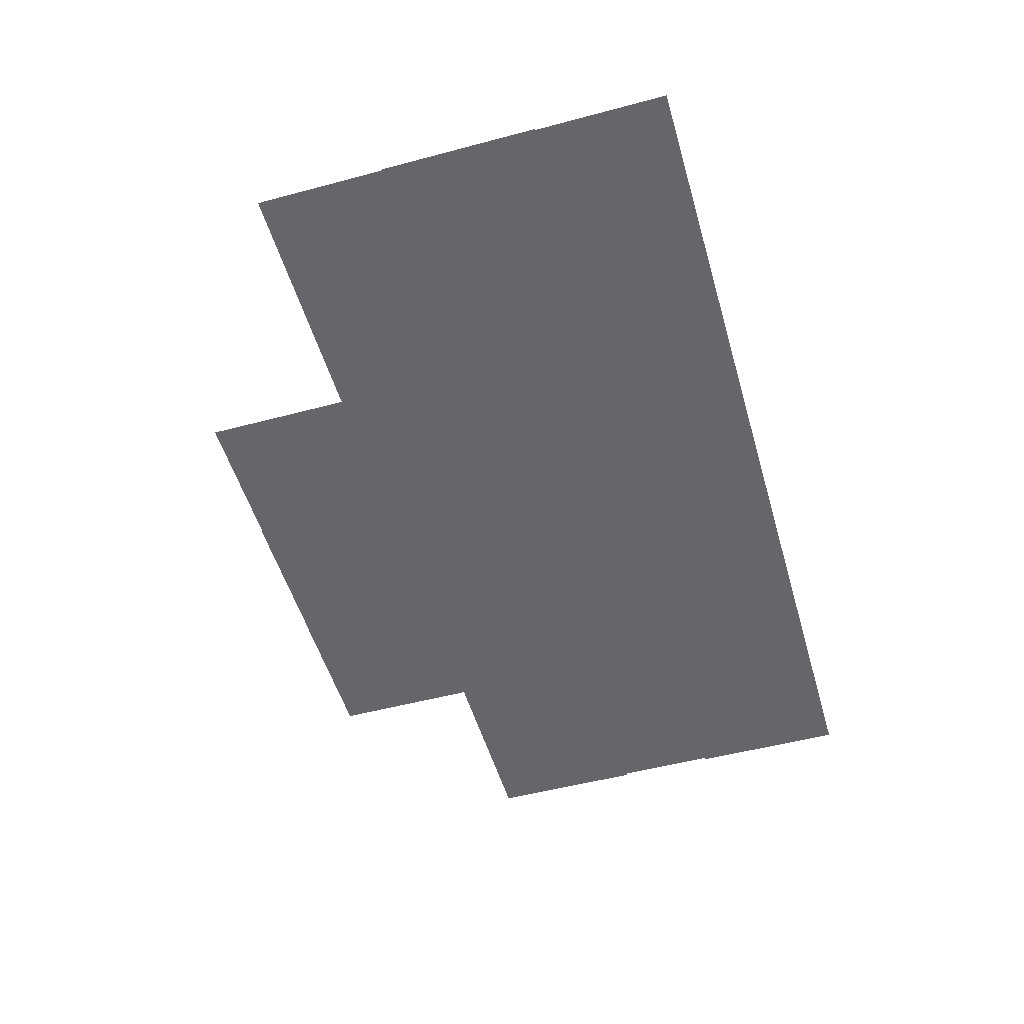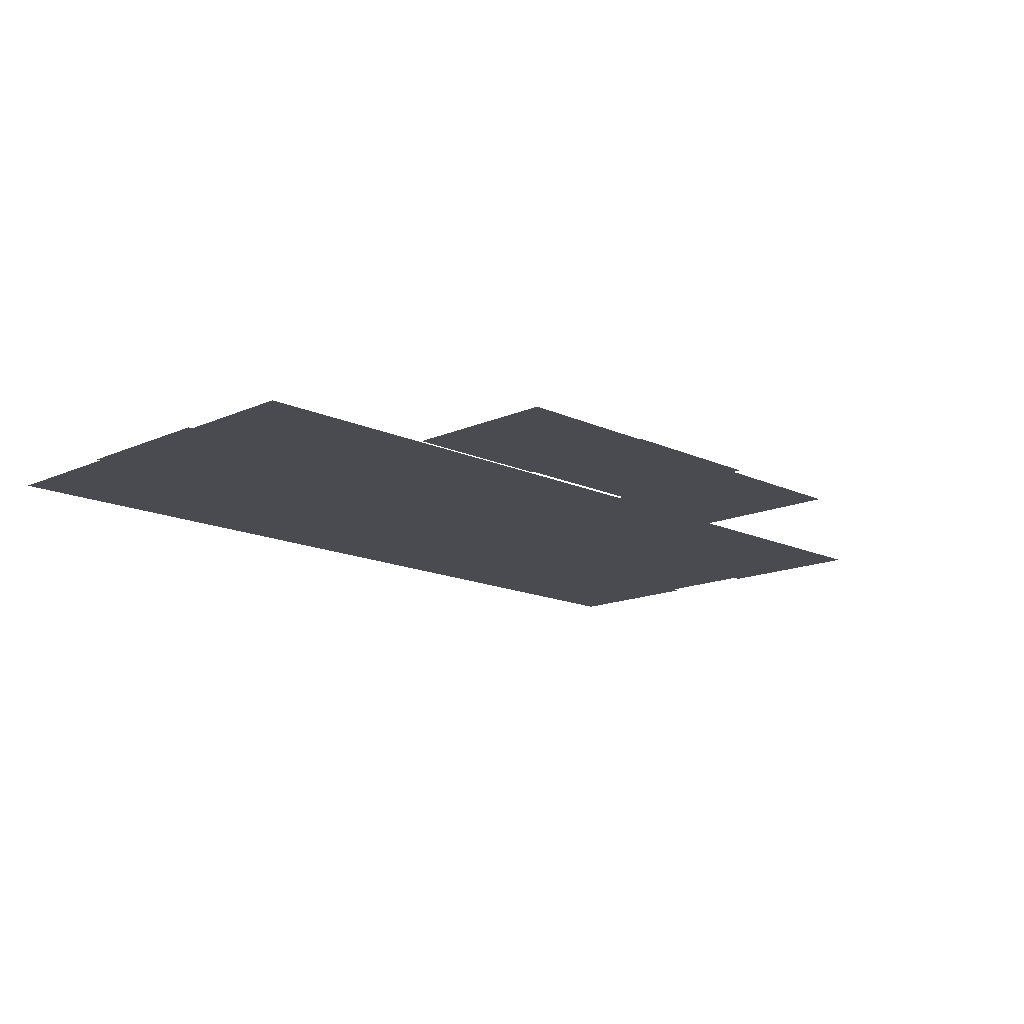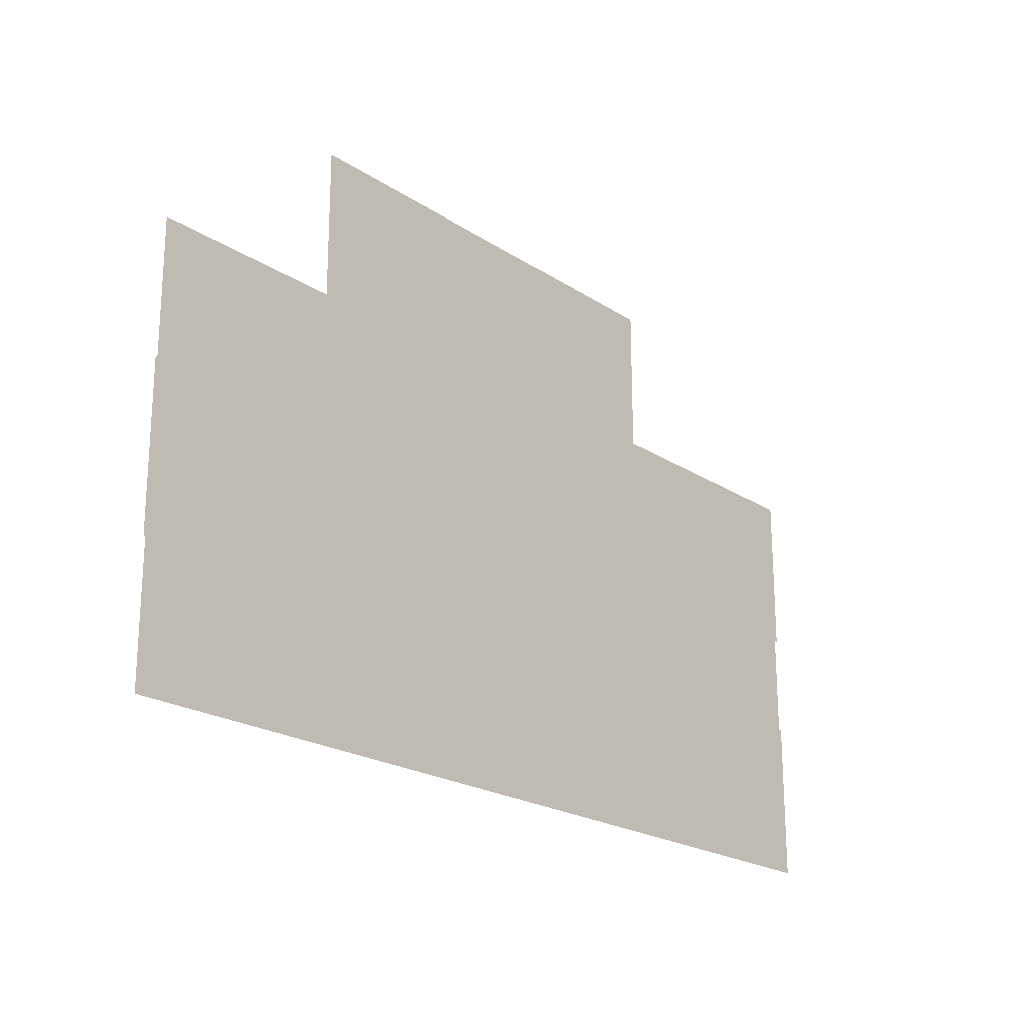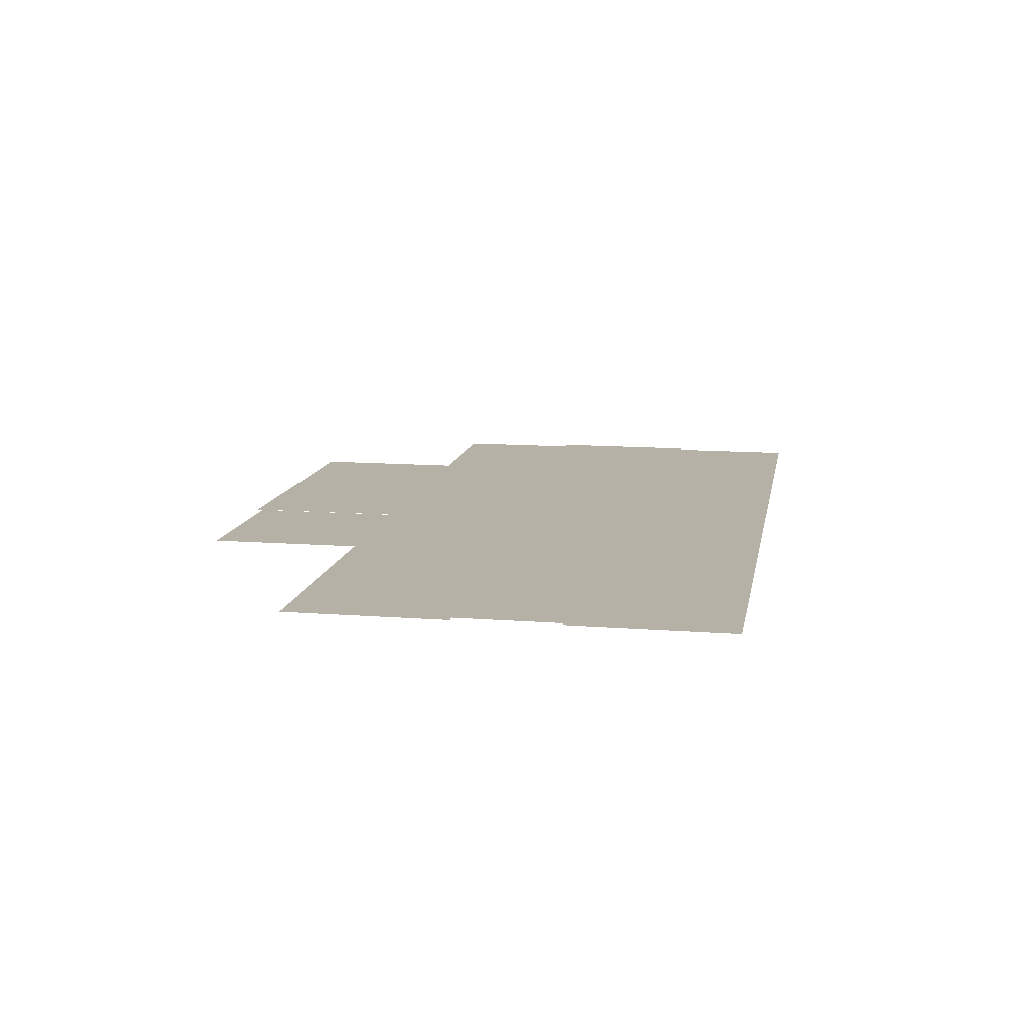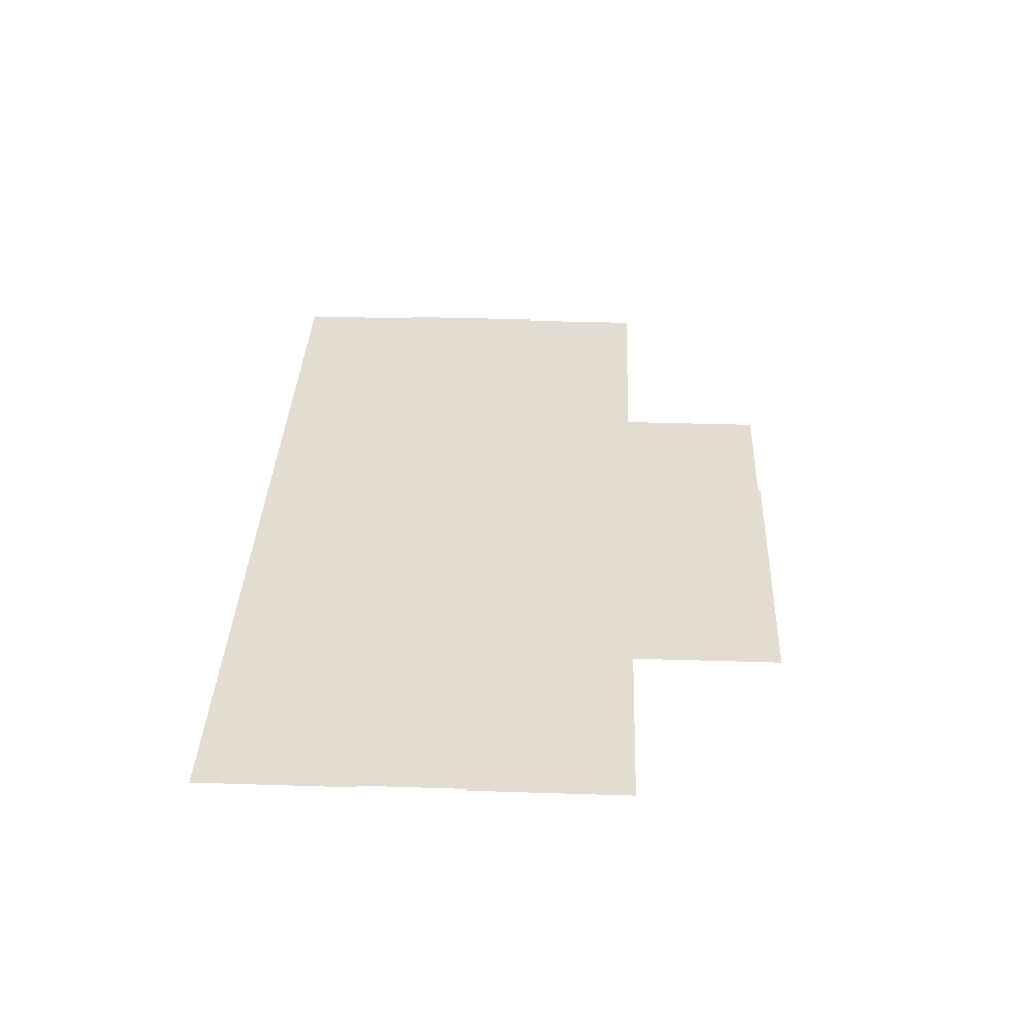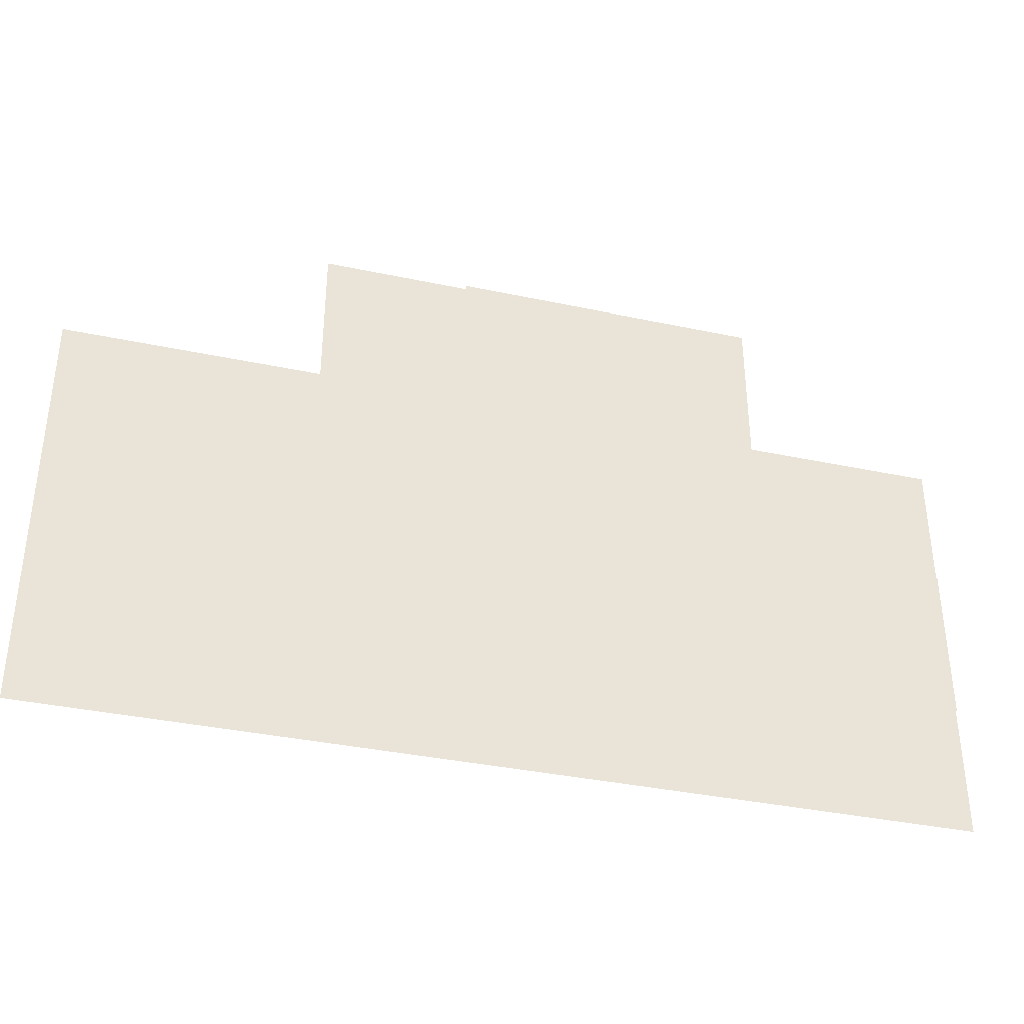
<metadata>
{"format":"obj","ext":"obj","renderer":"f3d","projection":"perspective","resolution":1024,"background":"white","views":[{"elev":-51.8,"azim":106.1,"up":"+Y"},{"elev":-14.6,"azim":-45.6,"up":"+Y"},{"elev":-21.3,"azim":-49.2,"up":"+Z"},{"elev":12.1,"azim":100.2,"up":"+Y"},{"elev":35.1,"azim":-87.6,"up":"+Y"},{"elev":-36.9,"azim":164.7,"up":"+Z"}]}
</metadata>
<code>
g _1_2Confetti
v -4.701 -2.316 -19.4
v -12.7 -2.316 -11.4
v -12.7 -2.316 -19.4
v -4.701 -2.316 -11.4
v 2.87 -2.316 -19.4
v -5.13 -2.316 -11.4
v -5.13 -2.316 -19.4
v 2.87 -2.316 -11.4
v 10.56 -2.316 -19.4
v 2.56 -2.316 -11.4
v 2.56 -2.316 -19.4
v 10.56 -2.316 -11.4
v -12.34 -2.316 -19.4
v -20.34 -2.316 -11.4
v -20.34 -2.316 -19.4
v -12.34 -2.316 -11.4
v -19.72 -2.316 -19.4
v -27.72 -2.316 -11.4
v -27.72 -2.316 -19.4
v -19.72 -2.316 -11.4
v -26.92 -2.316 -19.4
v -34.92 -2.316 -11.4
v -34.92 -2.316 -19.4
v -26.92 -2.316 -11.4
v -4.701 -2.2 -12.77
v -12.7 -2.2 -4.77
v -12.7 -2.2 -12.77
v -4.701 -2.2 -4.77
v 2.87 -2.2 -12.77
v -5.13 -2.2 -4.77
v -5.13 -2.2 -12.77
v 2.87 -2.2 -4.77
v 10.56 -2.2 -12.77
v 2.56 -2.2 -4.77
v 2.56 -2.2 -12.77
v 10.56 -2.2 -4.77
v -12.34 -2.2 -12.77
v -20.34 -2.2 -4.77
v -20.34 -2.2 -12.77
v -12.34 -2.2 -4.77
v -19.72 -2.2 -12.77
v -27.72 -2.2 -4.77
v -27.72 -2.2 -12.77
v -19.72 -2.2 -4.77
v -26.92 -2.2 -12.77
v -34.92 -2.2 -4.77
v -34.92 -2.2 -12.77
v -26.92 -2.2 -4.77
v 2.87 -2.316 -6.24
v -5.13 -2.316 1.76
v -5.13 -2.316 -6.24
v 2.87 -2.316 1.76
v 10.56 -2.316 -6.24
v 2.56 -2.316 1.76
v 2.56 -2.316 -6.24
v 10.56 -2.316 1.76
v -12.34 -2.316 -6.24
v -20.34 -2.316 1.76
v -20.34 -2.316 -6.24
v -12.34 -2.316 1.76
v -19.72 -2.316 -6.24
v -27.72 -2.316 1.76
v -27.72 -2.316 -6.24
v -19.72 -2.316 1.76
v -26.92 -2.316 -6.24
v -34.92 -2.316 1.76
v -34.92 -2.316 -6.24
v -26.92 -2.316 1.76
v -4.701 -2.316 -6.24
v -12.7 -2.316 1.76
v -12.7 -2.316 -6.24
v -4.701 -2.316 1.76
v -2.22 -2.178 1.24
v -10.22 -2.178 9.24
v -10.22 -2.178 1.24
v -2.22 -2.178 9.24
v -17.61 -2.03 9.34
v -9.61 -2.03 1.34
v -9.61 -2.03 9.34
v -17.61 -2.03 1.34
v -25.15 -2.08 1.34
v -17.15 -2.08 9.34
v -25.15 -2.08 9.34
v -17.15 -2.08 1.34
g _1_2Confetti_0
f 3 2 1
f 4 1 2
f 7 6 5
f 8 5 6
f 11 10 9
f 12 9 10
f 15 14 13
f 16 13 14
f 19 18 17
f 20 17 18
f 23 22 21
f 24 21 22
f 27 26 25
f 28 25 26
f 31 30 29
f 32 29 30
f 35 34 33
f 36 33 34
f 39 38 37
f 40 37 38
f 43 42 41
f 44 41 42
f 47 46 45
f 48 45 46
f 51 50 49
f 52 49 50
f 55 54 53
f 56 53 54
f 59 58 57
f 60 57 58
f 63 62 61
f 64 61 62
f 67 66 65
f 68 65 66
f 71 70 69
f 72 69 70
f 75 74 73
f 76 73 74
f 79 78 77
f 80 77 78
f 83 82 81
f 84 81 82

</code>
